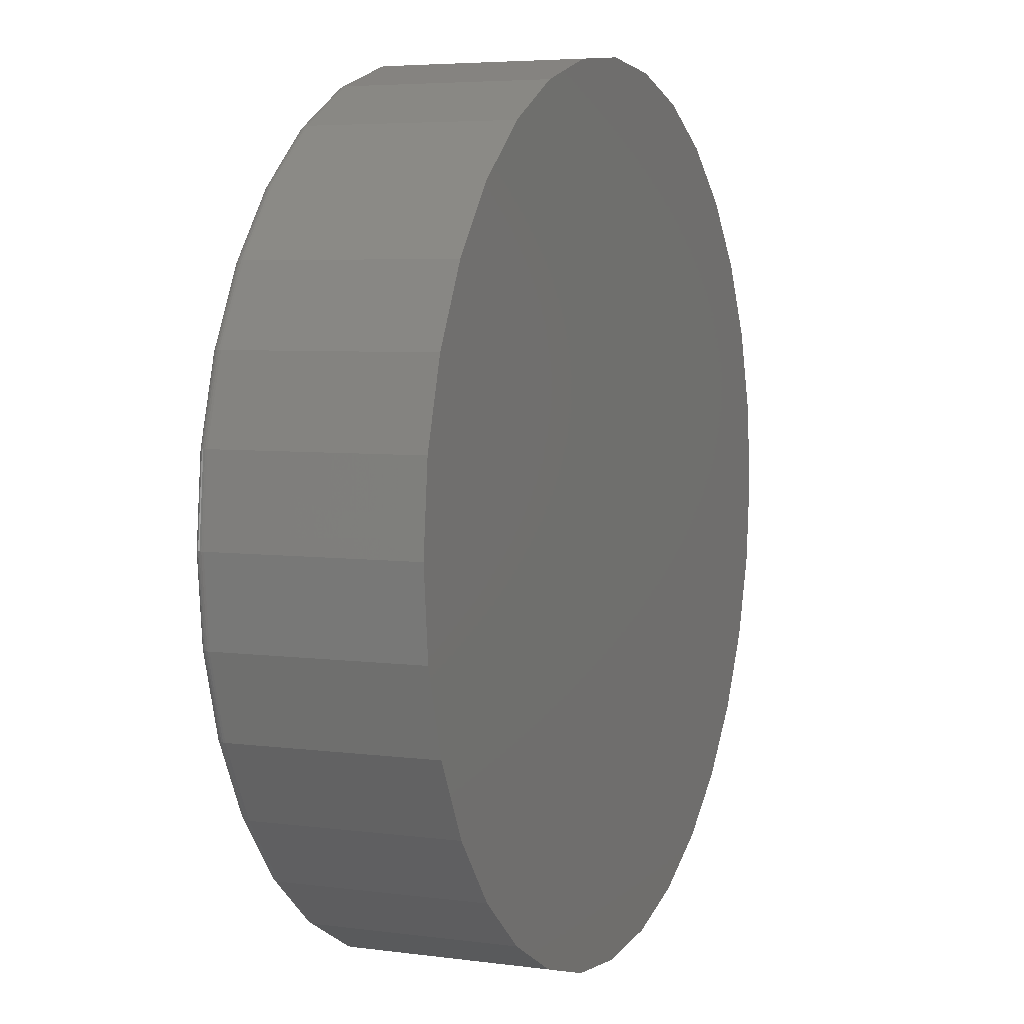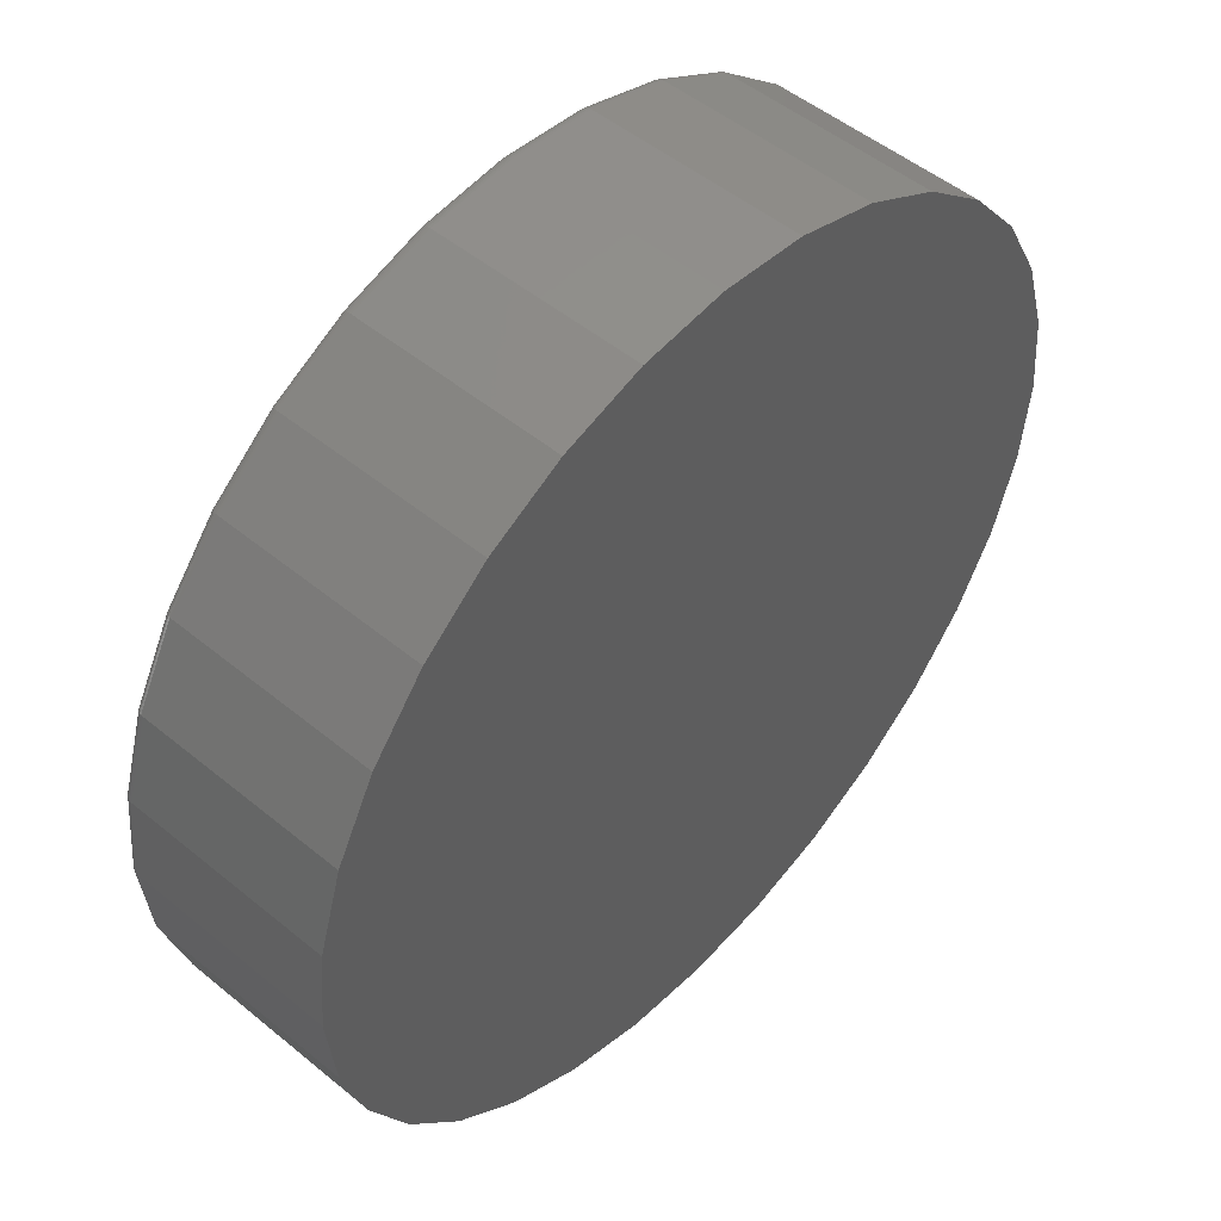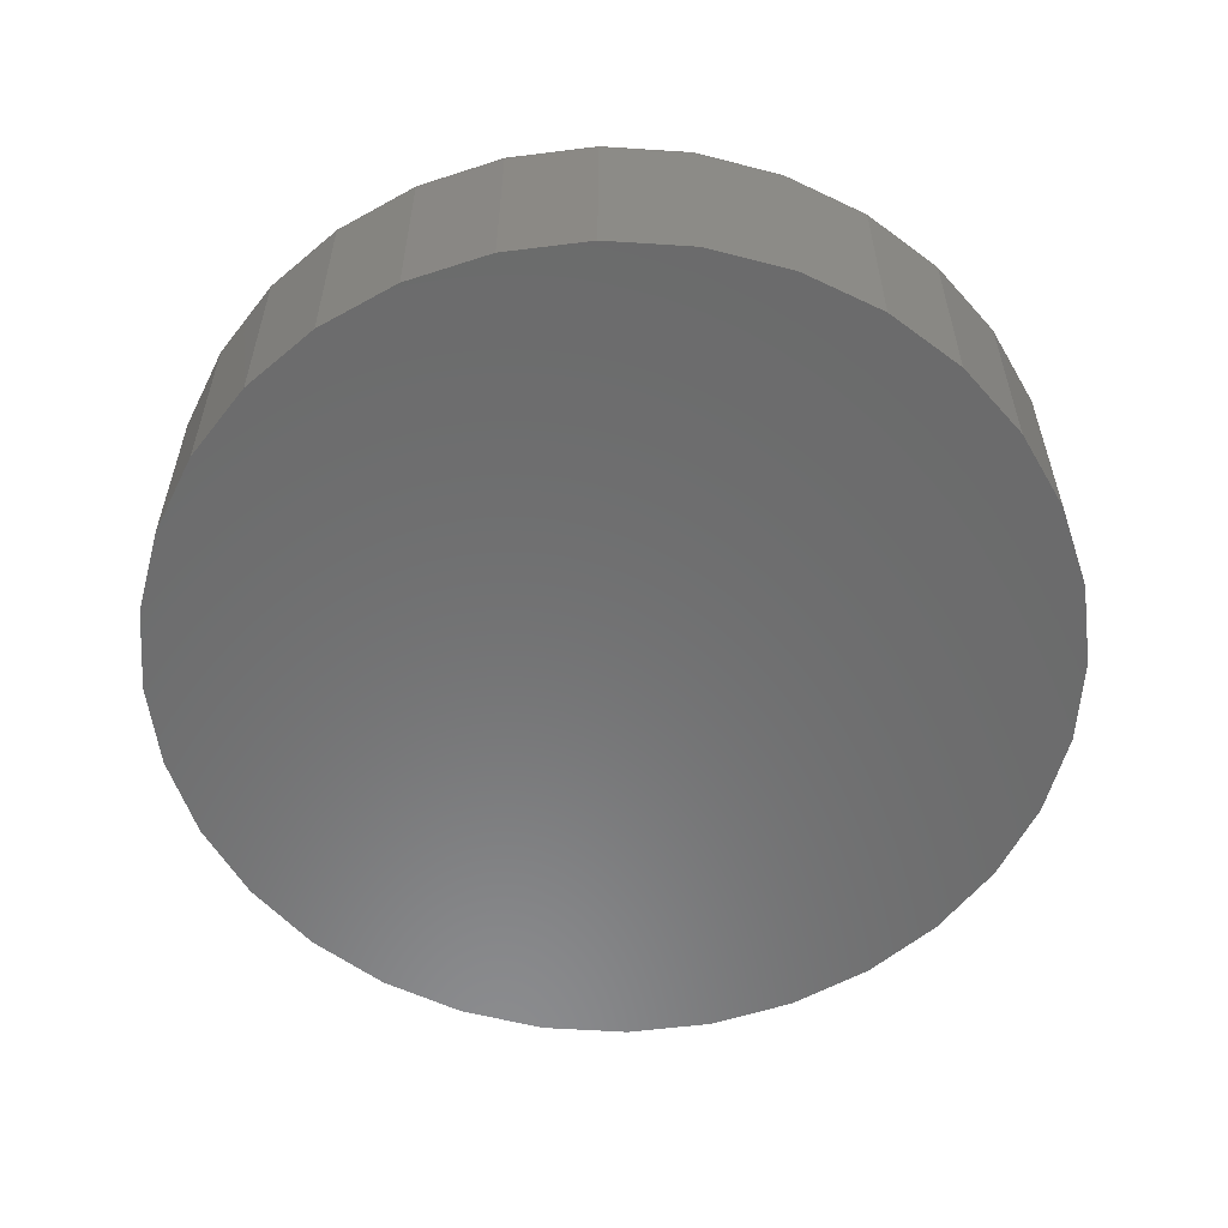
<metadata>
{"format":"stl","ext":"stl","renderer":"f3d","projection":"perspective","resolution":1024,"background":"white","views":[{"elev":5.2,"azim":112.8,"up":"+Y"},{"elev":50.7,"azim":131.9,"up":"+Y"},{"elev":-57.4,"azim":-155.7,"up":"+Z"}]}
</metadata>
<code>
# stl→obj: 320 verts, 636 faces
v -0.0507 0.2904 0.1484
v 0.06485 0.2904 0.1484
v 0.007072 0.2961 0.1484
v 0.1204 0.2736 0.1484
v -0.1063 0.2736 0.1484
v 0.1716 0.2462 0.1484
v -0.1575 0.2462 0.1484
v 0.2165 0.2094 0.1484
v -0.2023 0.2094 0.1484
v 0.2533 0.1645 0.1484
v -0.2392 0.1645 0.1484
v 0.2807 0.1133 0.1484
v -0.2665 0.1133 0.1484
v 0.2975 0.05777 0.1484
v -0.2834 0.05777 0.1484
v 0.3032 -6.529e-17 0.1484
v -0.2891 4.35e-17 0.1484
v 0.2975 -0.05777 0.1484
v -0.2834 -0.05777 0.1484
v 0.2807 -0.1133 0.1484
v -0.2665 -0.1133 0.1484
v 0.2533 -0.1645 0.1484
v -0.2392 -0.1645 0.1484
v 0.2165 -0.2094 0.1484
v -0.2023 -0.2094 0.1484
v 0.1716 -0.2462 0.1484
v -0.1575 -0.2462 0.1484
v 0.1204 -0.2736 0.1484
v -0.1063 -0.2736 0.1484
v 0.06485 -0.2904 0.1484
v -0.0507 -0.2904 0.1484
v 0.007072 -0.2961 0.1484
v 0.311 0 0
v 0.311 -7.444e-17 0.1406
v 0.3052 -0.0593 0
v 0.3052 -0.0593 0.1406
v 0.2879 -0.1163 0
v 0.2879 -0.1163 0.1406
v 0.2598 -0.1689 0
v 0.2598 -0.1689 0.1406
v 0.222 -0.2149 0
v 0.222 -0.2149 0.1406
v 0.1759 -0.2527 0
v 0.1759 -0.2527 0.1406
v 0.1234 -0.2808 0
v 0.1234 -0.2808 0.1406
v 0.06637 -0.2981 0
v 0.06637 -0.2981 0.1406
v 0.007072 -0.3039 0
v 0.007072 -0.3039 0.1406
v -0.05222 -0.2981 0
v -0.05222 -0.2981 0.1406
v -0.1092 -0.2808 0
v -0.1092 -0.2808 0.1406
v -0.1618 -0.2527 0
v -0.1618 -0.2527 0.1406
v -0.2079 -0.2149 0
v -0.2079 -0.2149 0.1406
v -0.2457 -0.1689 0
v -0.2457 -0.1689 0.1406
v -0.2737 -0.1163 0
v -0.2737 -0.1163 0.1406
v -0.291 -0.0593 0
v -0.291 -0.0593 0.1406
v -0.2969 3.722e-17 0
v -0.2969 3.722e-17 0.1406
v -0.291 0.0593 0
v -0.291 0.0593 0.1406
v -0.2737 0.1163 0
v -0.2737 0.1163 0.1406
v -0.2457 0.1689 0
v -0.2457 0.1689 0.1406
v -0.2079 0.2149 0
v -0.2079 0.2149 0.1406
v -0.1618 0.2527 0
v -0.1618 0.2527 0.1406
v -0.1092 0.2808 0
v -0.1092 0.2808 0.1406
v -0.05222 0.2981 0
v -0.05222 0.2981 0.1406
v 0.007072 0.3039 0
v 0.007072 0.3039 0.1406
v 0.06637 0.2981 0
v 0.06637 0.2981 0.1406
v 0.1234 0.2808 0
v 0.1234 0.2808 0.1406
v 0.1759 0.2527 0
v 0.1759 0.2527 0.1406
v 0.222 0.2149 0
v 0.222 0.2149 0.1406
v 0.2598 0.1689 0
v 0.2598 0.1689 0.1406
v 0.2879 0.1163 0
v 0.2879 0.1163 0.1406
v 0.3052 0.0593 0
v 0.3052 0.0593 0.1406
v -0.2906 2.776e-17 0.1483
v -0.2849 0.05807 0.1483
v -0.2921 2.776e-17 0.1478
v -0.2863 0.05836 0.1478
v -0.2934 2.776e-17 0.1471
v -0.2876 0.05862 0.1471
v -0.2946 2.776e-17 0.1461
v -0.2888 0.05885 0.1461
v -0.2956 2.776e-17 0.145
v -0.2897 0.05904 0.145
v -0.2963 2.776e-17 0.1436
v -0.2905 0.05918 0.1436
v -0.2967 2.776e-17 0.1421
v -0.2909 0.05927 0.1421
v 0.299 0.05807 0.1483
v 0.3047 -2.22e-16 0.1483
v 0.3004 0.05836 0.1478
v 0.3062 -2.22e-16 0.1478
v 0.3018 0.05862 0.1471
v 0.3075 -2.22e-16 0.1471
v 0.3029 0.05885 0.1461
v 0.3087 -2.22e-16 0.1461
v 0.3039 0.05904 0.145
v 0.3097 -2.22e-16 0.145
v 0.3046 0.05918 0.1436
v 0.3104 -2.22e-16 0.1436
v 0.305 0.05927 0.1421
v 0.3109 -2.22e-16 0.1421
v 0.2821 0.1139 0.1483
v 0.2834 0.1145 0.1478
v 0.2847 0.115 0.1471
v 0.2858 0.1154 0.1461
v 0.2867 0.1158 0.145
v 0.2873 0.1161 0.1436
v 0.2877 0.1163 0.1421
v 0.2546 0.1654 0.1483
v 0.2558 0.1662 0.1478
v 0.2569 0.1669 0.1471
v 0.2579 0.1676 0.1461
v 0.2587 0.1681 0.145
v 0.2593 0.1685 0.1436
v 0.2597 0.1688 0.1421
v 0.2175 0.2105 0.1483
v 0.2186 0.2115 0.1478
v 0.2195 0.2125 0.1471
v 0.2204 0.2133 0.1461
v 0.2211 0.214 0.145
v 0.2216 0.2145 0.1436
v 0.2219 0.2148 0.1421
v 0.1724 0.2475 0.1483
v 0.1733 0.2487 0.1478
v 0.174 0.2498 0.1471
v 0.1747 0.2508 0.1461
v 0.1752 0.2516 0.145
v 0.1756 0.2522 0.1436
v 0.1759 0.2526 0.1421
v 0.121 0.275 0.1483
v 0.1215 0.2764 0.1478
v 0.1221 0.2776 0.1471
v 0.1225 0.2787 0.1461
v 0.1229 0.2796 0.145
v 0.1232 0.2803 0.1436
v 0.1233 0.2807 0.1421
v 0.06514 0.2919 0.1483
v 0.06543 0.2934 0.1478
v 0.06569 0.2947 0.1471
v 0.06592 0.2959 0.1461
v 0.06611 0.2968 0.145
v 0.06625 0.2975 0.1436
v 0.06634 0.298 0.1421
v 0.007072 0.2977 0.1483
v 0.007072 0.2991 0.1478
v 0.007072 0.3005 0.1471
v 0.007072 0.3017 0.1461
v 0.007072 0.3026 0.145
v 0.007072 0.3034 0.1436
v 0.007072 0.3038 0.1421
v -0.051 0.2919 0.1483
v -0.05128 0.2934 0.1478
v -0.05155 0.2947 0.1471
v -0.05178 0.2959 0.1461
v -0.05197 0.2968 0.145
v -0.05211 0.2975 0.1436
v -0.0522 0.298 0.1421
v -0.1068 0.275 0.1483
v -0.1074 0.2764 0.1478
v -0.1079 0.2776 0.1471
v -0.1084 0.2787 0.1461
v -0.1087 0.2796 0.145
v -0.109 0.2803 0.1436
v -0.1092 0.2807 0.1421
v -0.1583 0.2475 0.1483
v -0.1591 0.2487 0.1478
v -0.1599 0.2498 0.1471
v -0.1605 0.2508 0.1461
v -0.1611 0.2516 0.145
v -0.1615 0.2522 0.1436
v -0.1617 0.2526 0.1421
v -0.2034 0.2105 0.1483
v -0.2044 0.2115 0.1478
v -0.2054 0.2125 0.1471
v -0.2062 0.2133 0.1461
v -0.2069 0.214 0.145
v -0.2074 0.2145 0.1436
v -0.2077 0.2148 0.1421
v -0.2404 0.1654 0.1483
v -0.2416 0.1662 0.1478
v -0.2428 0.1669 0.1471
v -0.2437 0.1676 0.1461
v -0.2446 0.1681 0.145
v -0.2452 0.1685 0.1436
v -0.2455 0.1688 0.1421
v -0.2679 0.1139 0.1483
v -0.2693 0.1145 0.1478
v -0.2705 0.115 0.1471
v -0.2716 0.1154 0.1461
v -0.2725 0.1158 0.145
v -0.2732 0.1161 0.1436
v -0.2736 0.1163 0.1421
v 0.299 -0.05807 0.1483
v 0.3004 -0.05836 0.1478
v 0.3018 -0.05862 0.1471
v 0.3029 -0.05885 0.1461
v 0.3039 -0.05904 0.145
v 0.3046 -0.05918 0.1436
v 0.305 -0.05927 0.1421
v -0.2849 -0.05807 0.1483
v -0.2863 -0.05836 0.1478
v -0.2876 -0.05862 0.1471
v -0.2888 -0.05885 0.1461
v -0.2897 -0.05904 0.145
v -0.2905 -0.05918 0.1436
v -0.2909 -0.05927 0.1421
v -0.2679 -0.1139 0.1483
v -0.2693 -0.1145 0.1478
v -0.2705 -0.115 0.1471
v -0.2716 -0.1154 0.1461
v -0.2725 -0.1158 0.145
v -0.2732 -0.1161 0.1436
v -0.2736 -0.1163 0.1421
v -0.2404 -0.1654 0.1483
v -0.2416 -0.1662 0.1478
v -0.2428 -0.1669 0.1471
v -0.2437 -0.1676 0.1461
v -0.2446 -0.1681 0.145
v -0.2452 -0.1685 0.1436
v -0.2455 -0.1688 0.1421
v -0.2034 -0.2105 0.1483
v -0.2044 -0.2115 0.1478
v -0.2054 -0.2125 0.1471
v -0.2062 -0.2133 0.1461
v -0.2069 -0.214 0.145
v -0.2074 -0.2145 0.1436
v -0.2077 -0.2148 0.1421
v -0.1583 -0.2475 0.1483
v -0.1591 -0.2487 0.1478
v -0.1599 -0.2498 0.1471
v -0.1605 -0.2508 0.1461
v -0.1611 -0.2516 0.145
v -0.1615 -0.2522 0.1436
v -0.1617 -0.2526 0.1421
v -0.1068 -0.275 0.1483
v -0.1074 -0.2764 0.1478
v -0.1079 -0.2776 0.1471
v -0.1084 -0.2787 0.1461
v -0.1087 -0.2796 0.145
v -0.109 -0.2803 0.1436
v -0.1092 -0.2807 0.1421
v -0.051 -0.2919 0.1483
v -0.05128 -0.2934 0.1478
v -0.05155 -0.2947 0.1471
v -0.05178 -0.2959 0.1461
v -0.05197 -0.2968 0.145
v -0.05211 -0.2975 0.1436
v -0.0522 -0.298 0.1421
v 0.007072 -0.2977 0.1483
v 0.007072 -0.2991 0.1478
v 0.007072 -0.3005 0.1471
v 0.007072 -0.3017 0.1461
v 0.007072 -0.3026 0.145
v 0.007072 -0.3034 0.1436
v 0.007072 -0.3038 0.1421
v 0.06514 -0.2919 0.1483
v 0.06543 -0.2934 0.1478
v 0.06569 -0.2947 0.1471
v 0.06592 -0.2959 0.1461
v 0.06611 -0.2968 0.145
v 0.06625 -0.2975 0.1436
v 0.06634 -0.298 0.1421
v 0.121 -0.275 0.1483
v 0.1215 -0.2764 0.1478
v 0.1221 -0.2776 0.1471
v 0.1225 -0.2787 0.1461
v 0.1229 -0.2796 0.145
v 0.1232 -0.2803 0.1436
v 0.1233 -0.2807 0.1421
v 0.1724 -0.2475 0.1483
v 0.1733 -0.2487 0.1478
v 0.174 -0.2498 0.1471
v 0.1747 -0.2508 0.1461
v 0.1752 -0.2516 0.145
v 0.1756 -0.2522 0.1436
v 0.1759 -0.2526 0.1421
v 0.2175 -0.2105 0.1483
v 0.2186 -0.2115 0.1478
v 0.2195 -0.2125 0.1471
v 0.2204 -0.2133 0.1461
v 0.2211 -0.214 0.145
v 0.2216 -0.2145 0.1436
v 0.2219 -0.2148 0.1421
v 0.2546 -0.1654 0.1483
v 0.2558 -0.1662 0.1478
v 0.2569 -0.1669 0.1471
v 0.2579 -0.1676 0.1461
v 0.2587 -0.1681 0.145
v 0.2593 -0.1685 0.1436
v 0.2597 -0.1688 0.1421
v 0.2821 -0.1139 0.1483
v 0.2834 -0.1145 0.1478
v 0.2847 -0.115 0.1471
v 0.2858 -0.1154 0.1461
v 0.2867 -0.1158 0.145
v 0.2873 -0.1161 0.1436
v 0.2877 -0.1163 0.1421
f 1 2 3
f 2 1 4
f 4 1 5
f 4 5 6
f 6 5 7
f 6 7 8
f 8 7 9
f 8 9 10
f 10 9 11
f 10 11 12
f 12 11 13
f 12 13 14
f 14 13 15
f 14 15 16
f 16 15 17
f 16 17 18
f 18 17 19
f 18 19 20
f 20 19 21
f 20 21 22
f 22 21 23
f 22 23 24
f 24 23 25
f 24 25 26
f 26 25 27
f 26 27 28
f 28 27 29
f 28 29 30
f 30 29 31
f 30 31 32
f 33 34 35
f 35 34 36
f 35 36 37
f 37 36 38
f 37 38 39
f 39 38 40
f 39 40 41
f 41 40 42
f 41 42 43
f 43 42 44
f 43 44 45
f 45 44 46
f 45 46 47
f 47 46 48
f 47 48 49
f 49 48 50
f 49 50 51
f 51 50 52
f 51 52 53
f 53 52 54
f 53 54 55
f 55 54 56
f 55 56 57
f 57 56 58
f 57 58 59
f 59 58 60
f 59 60 61
f 61 60 62
f 61 62 63
f 63 62 64
f 63 64 65
f 65 64 66
f 65 66 67
f 67 66 68
f 67 68 69
f 69 68 70
f 69 70 71
f 71 70 72
f 71 72 73
f 73 72 74
f 73 74 75
f 75 74 76
f 75 76 77
f 77 76 78
f 77 78 79
f 79 78 80
f 79 80 81
f 81 80 82
f 81 82 83
f 83 82 84
f 83 84 85
f 85 84 86
f 85 86 87
f 87 86 88
f 87 88 89
f 89 88 90
f 89 90 91
f 91 90 92
f 91 92 93
f 93 92 94
f 93 94 95
f 95 94 96
f 95 96 33
f 33 96 34
f 17 15 97
f 97 15 98
f 97 98 99
f 99 98 100
f 99 100 101
f 101 100 102
f 101 102 103
f 103 102 104
f 103 104 105
f 105 104 106
f 105 106 107
f 107 106 108
f 107 108 109
f 109 108 110
f 109 110 66
f 66 110 68
f 14 16 111
f 111 16 112
f 111 112 113
f 113 112 114
f 113 114 115
f 115 114 116
f 115 116 117
f 117 116 118
f 117 118 119
f 119 118 120
f 119 120 121
f 121 120 122
f 121 122 123
f 123 122 124
f 123 124 96
f 96 124 34
f 12 14 125
f 125 14 111
f 125 111 126
f 126 111 113
f 126 113 127
f 127 113 115
f 127 115 128
f 128 115 117
f 128 117 129
f 129 117 119
f 129 119 130
f 130 119 121
f 130 121 131
f 131 121 123
f 131 123 94
f 94 123 96
f 10 12 132
f 132 12 125
f 132 125 133
f 133 125 126
f 133 126 134
f 134 126 127
f 134 127 135
f 135 127 128
f 135 128 136
f 136 128 129
f 136 129 137
f 137 129 130
f 137 130 138
f 138 130 131
f 138 131 92
f 92 131 94
f 8 10 139
f 139 10 132
f 139 132 140
f 140 132 133
f 140 133 141
f 141 133 134
f 141 134 142
f 142 134 135
f 142 135 143
f 143 135 136
f 143 136 144
f 144 136 137
f 144 137 145
f 145 137 138
f 145 138 90
f 90 138 92
f 6 8 146
f 146 8 139
f 146 139 147
f 147 139 140
f 147 140 148
f 148 140 141
f 148 141 149
f 149 141 142
f 149 142 150
f 150 142 143
f 150 143 151
f 151 143 144
f 151 144 152
f 152 144 145
f 152 145 88
f 88 145 90
f 4 6 153
f 153 6 146
f 153 146 154
f 154 146 147
f 154 147 155
f 155 147 148
f 155 148 156
f 156 148 149
f 156 149 157
f 157 149 150
f 157 150 158
f 158 150 151
f 158 151 159
f 159 151 152
f 159 152 86
f 86 152 88
f 2 4 160
f 160 4 153
f 160 153 161
f 161 153 154
f 161 154 162
f 162 154 155
f 162 155 163
f 163 155 156
f 163 156 164
f 164 156 157
f 164 157 165
f 165 157 158
f 165 158 166
f 166 158 159
f 166 159 84
f 84 159 86
f 3 2 167
f 167 2 160
f 167 160 168
f 168 160 161
f 168 161 169
f 169 161 162
f 169 162 170
f 170 162 163
f 170 163 171
f 171 163 164
f 171 164 172
f 172 164 165
f 172 165 173
f 173 165 166
f 173 166 82
f 82 166 84
f 1 3 174
f 174 3 167
f 174 167 175
f 175 167 168
f 175 168 176
f 176 168 169
f 176 169 177
f 177 169 170
f 177 170 178
f 178 170 171
f 178 171 179
f 179 171 172
f 179 172 180
f 180 172 173
f 180 173 80
f 80 173 82
f 5 1 181
f 181 1 174
f 181 174 182
f 182 174 175
f 182 175 183
f 183 175 176
f 183 176 184
f 184 176 177
f 184 177 185
f 185 177 178
f 185 178 186
f 186 178 179
f 186 179 187
f 187 179 180
f 187 180 78
f 78 180 80
f 7 5 188
f 188 5 181
f 188 181 189
f 189 181 182
f 189 182 190
f 190 182 183
f 190 183 191
f 191 183 184
f 191 184 192
f 192 184 185
f 192 185 193
f 193 185 186
f 193 186 194
f 194 186 187
f 194 187 76
f 76 187 78
f 9 7 195
f 195 7 188
f 195 188 196
f 196 188 189
f 196 189 197
f 197 189 190
f 197 190 198
f 198 190 191
f 198 191 199
f 199 191 192
f 199 192 200
f 200 192 193
f 200 193 201
f 201 193 194
f 201 194 74
f 74 194 76
f 11 9 202
f 202 9 195
f 202 195 203
f 203 195 196
f 203 196 204
f 204 196 197
f 204 197 205
f 205 197 198
f 205 198 206
f 206 198 199
f 206 199 207
f 207 199 200
f 207 200 208
f 208 200 201
f 208 201 72
f 72 201 74
f 13 11 209
f 209 11 202
f 209 202 210
f 210 202 203
f 210 203 211
f 211 203 204
f 211 204 212
f 212 204 205
f 212 205 213
f 213 205 206
f 213 206 214
f 214 206 207
f 214 207 215
f 215 207 208
f 215 208 70
f 70 208 72
f 15 13 98
f 98 13 209
f 98 209 100
f 100 209 210
f 100 210 102
f 102 210 211
f 102 211 104
f 104 211 212
f 104 212 106
f 106 212 213
f 106 213 108
f 108 213 214
f 108 214 110
f 110 214 215
f 110 215 68
f 68 215 70
f 16 18 112
f 112 18 216
f 112 216 114
f 114 216 217
f 114 217 116
f 116 217 218
f 116 218 118
f 118 218 219
f 118 219 120
f 120 219 220
f 120 220 122
f 122 220 221
f 122 221 124
f 124 221 222
f 124 222 34
f 34 222 36
f 19 17 223
f 223 17 97
f 223 97 224
f 224 97 99
f 224 99 225
f 225 99 101
f 225 101 226
f 226 101 103
f 226 103 227
f 227 103 105
f 227 105 228
f 228 105 107
f 228 107 229
f 229 107 109
f 229 109 64
f 64 109 66
f 21 19 230
f 230 19 223
f 230 223 231
f 231 223 224
f 231 224 232
f 232 224 225
f 232 225 233
f 233 225 226
f 233 226 234
f 234 226 227
f 234 227 235
f 235 227 228
f 235 228 236
f 236 228 229
f 236 229 62
f 62 229 64
f 23 21 237
f 237 21 230
f 237 230 238
f 238 230 231
f 238 231 239
f 239 231 232
f 239 232 240
f 240 232 233
f 240 233 241
f 241 233 234
f 241 234 242
f 242 234 235
f 242 235 243
f 243 235 236
f 243 236 60
f 60 236 62
f 25 23 244
f 244 23 237
f 244 237 245
f 245 237 238
f 245 238 246
f 246 238 239
f 246 239 247
f 247 239 240
f 247 240 248
f 248 240 241
f 248 241 249
f 249 241 242
f 249 242 250
f 250 242 243
f 250 243 58
f 58 243 60
f 27 25 251
f 251 25 244
f 251 244 252
f 252 244 245
f 252 245 253
f 253 245 246
f 253 246 254
f 254 246 247
f 254 247 255
f 255 247 248
f 255 248 256
f 256 248 249
f 256 249 257
f 257 249 250
f 257 250 56
f 56 250 58
f 29 27 258
f 258 27 251
f 258 251 259
f 259 251 252
f 259 252 260
f 260 252 253
f 260 253 261
f 261 253 254
f 261 254 262
f 262 254 255
f 262 255 263
f 263 255 256
f 263 256 264
f 264 256 257
f 264 257 54
f 54 257 56
f 31 29 265
f 265 29 258
f 265 258 266
f 266 258 259
f 266 259 267
f 267 259 260
f 267 260 268
f 268 260 261
f 268 261 269
f 269 261 262
f 269 262 270
f 270 262 263
f 270 263 271
f 271 263 264
f 271 264 52
f 52 264 54
f 32 31 272
f 272 31 265
f 272 265 273
f 273 265 266
f 273 266 274
f 274 266 267
f 274 267 275
f 275 267 268
f 275 268 276
f 276 268 269
f 276 269 277
f 277 269 270
f 277 270 278
f 278 270 271
f 278 271 50
f 50 271 52
f 30 32 279
f 279 32 272
f 279 272 280
f 280 272 273
f 280 273 281
f 281 273 274
f 281 274 282
f 282 274 275
f 282 275 283
f 283 275 276
f 283 276 284
f 284 276 277
f 284 277 285
f 285 277 278
f 285 278 48
f 48 278 50
f 28 30 286
f 286 30 279
f 286 279 287
f 287 279 280
f 287 280 288
f 288 280 281
f 288 281 289
f 289 281 282
f 289 282 290
f 290 282 283
f 290 283 291
f 291 283 284
f 291 284 292
f 292 284 285
f 292 285 46
f 46 285 48
f 26 28 293
f 293 28 286
f 293 286 294
f 294 286 287
f 294 287 295
f 295 287 288
f 295 288 296
f 296 288 289
f 296 289 297
f 297 289 290
f 297 290 298
f 298 290 291
f 298 291 299
f 299 291 292
f 299 292 44
f 44 292 46
f 24 26 300
f 300 26 293
f 300 293 301
f 301 293 294
f 301 294 302
f 302 294 295
f 302 295 303
f 303 295 296
f 303 296 304
f 304 296 297
f 304 297 305
f 305 297 298
f 305 298 306
f 306 298 299
f 306 299 42
f 42 299 44
f 22 24 307
f 307 24 300
f 307 300 308
f 308 300 301
f 308 301 309
f 309 301 302
f 309 302 310
f 310 302 303
f 310 303 311
f 311 303 304
f 311 304 312
f 312 304 305
f 312 305 313
f 313 305 306
f 313 306 40
f 40 306 42
f 20 22 314
f 314 22 307
f 314 307 315
f 315 307 308
f 315 308 316
f 316 308 309
f 316 309 317
f 317 309 310
f 317 310 318
f 318 310 311
f 318 311 319
f 319 311 312
f 319 312 320
f 320 312 313
f 320 313 38
f 38 313 40
f 18 20 216
f 216 20 314
f 216 314 217
f 217 314 315
f 217 315 218
f 218 315 316
f 218 316 219
f 219 316 317
f 219 317 220
f 220 317 318
f 220 318 221
f 221 318 319
f 221 319 222
f 222 319 320
f 222 320 36
f 36 320 38
f 81 83 79
f 49 51 47
f 47 51 53
f 47 53 45
f 45 53 55
f 45 55 43
f 43 55 57
f 43 57 41
f 41 57 59
f 41 59 39
f 39 59 61
f 39 61 37
f 37 61 63
f 37 63 35
f 35 63 65
f 35 65 33
f 33 65 67
f 33 67 95
f 95 67 69
f 95 69 93
f 93 69 71
f 93 71 91
f 91 71 73
f 91 73 89
f 89 73 75
f 89 75 87
f 87 75 77
f 87 77 85
f 85 77 79
f 85 79 83

</code>
